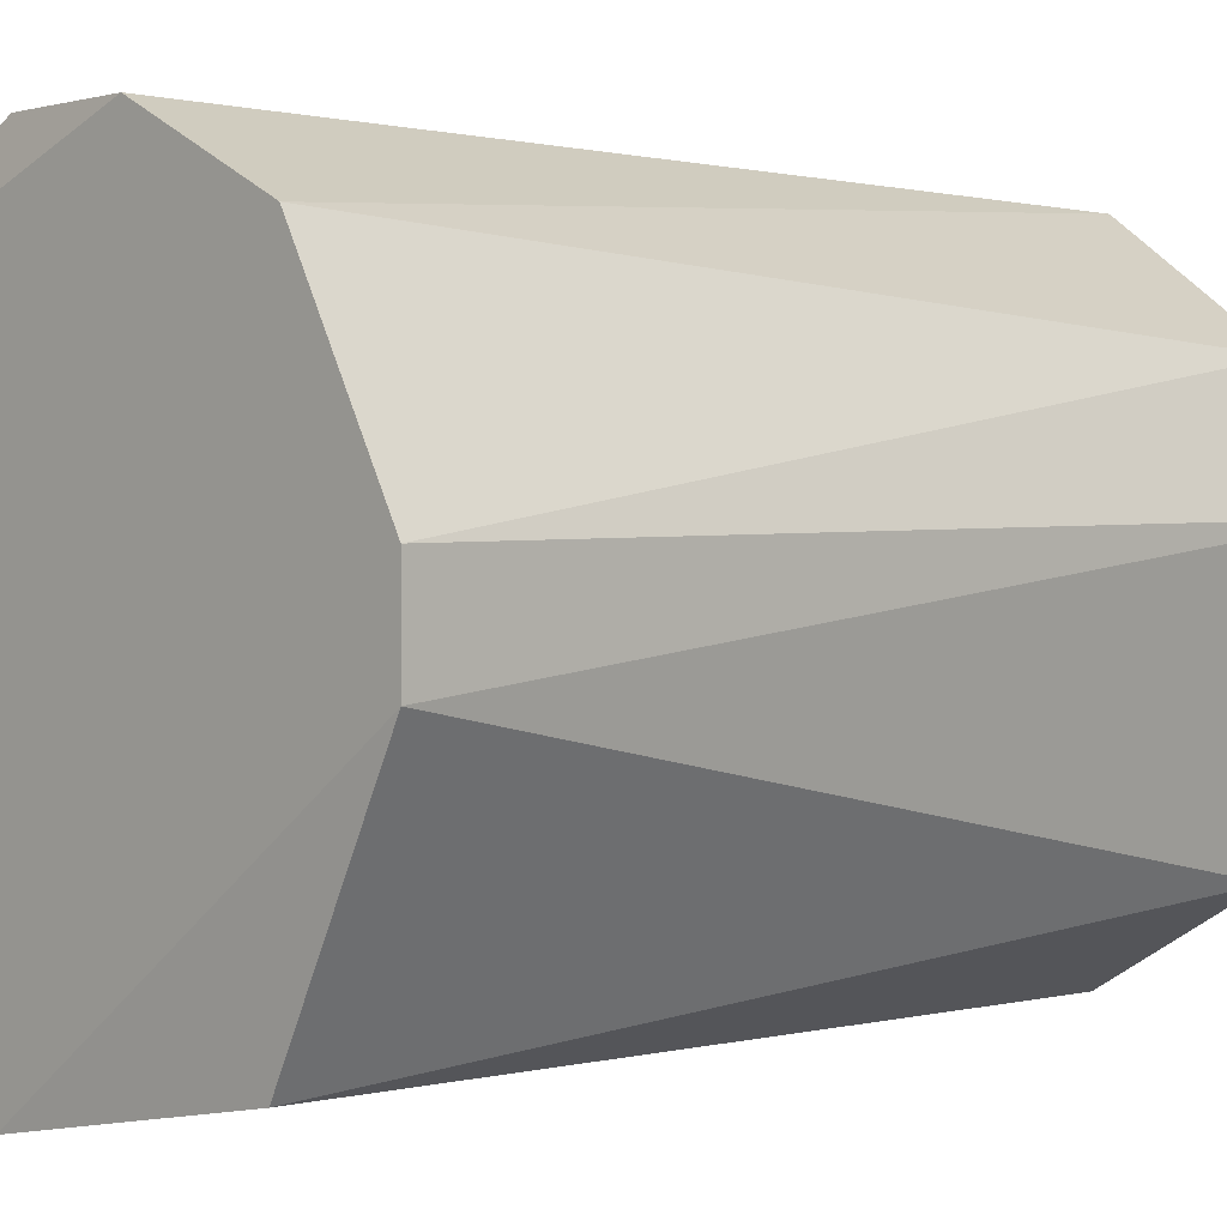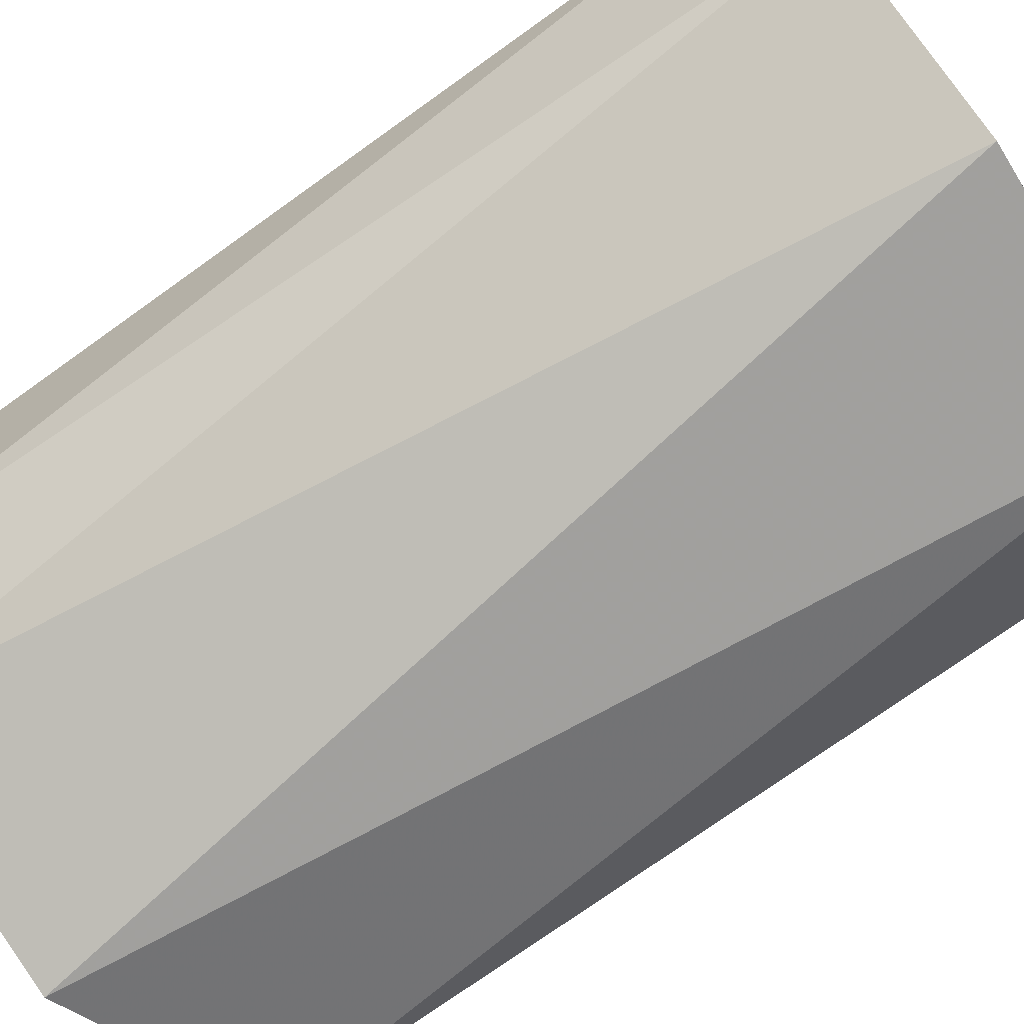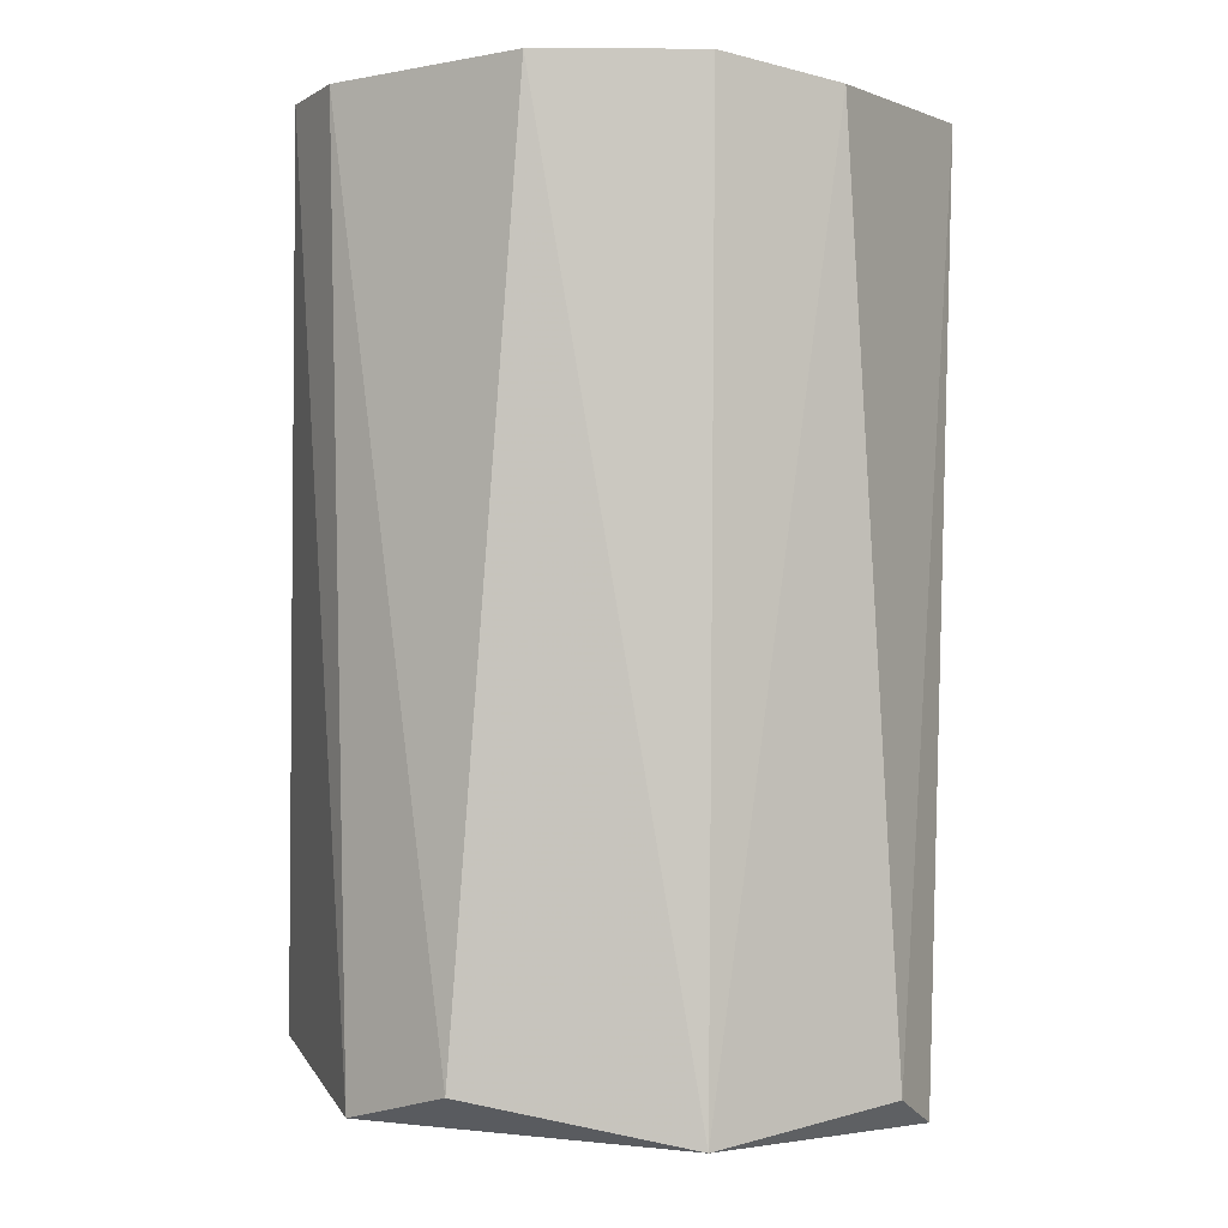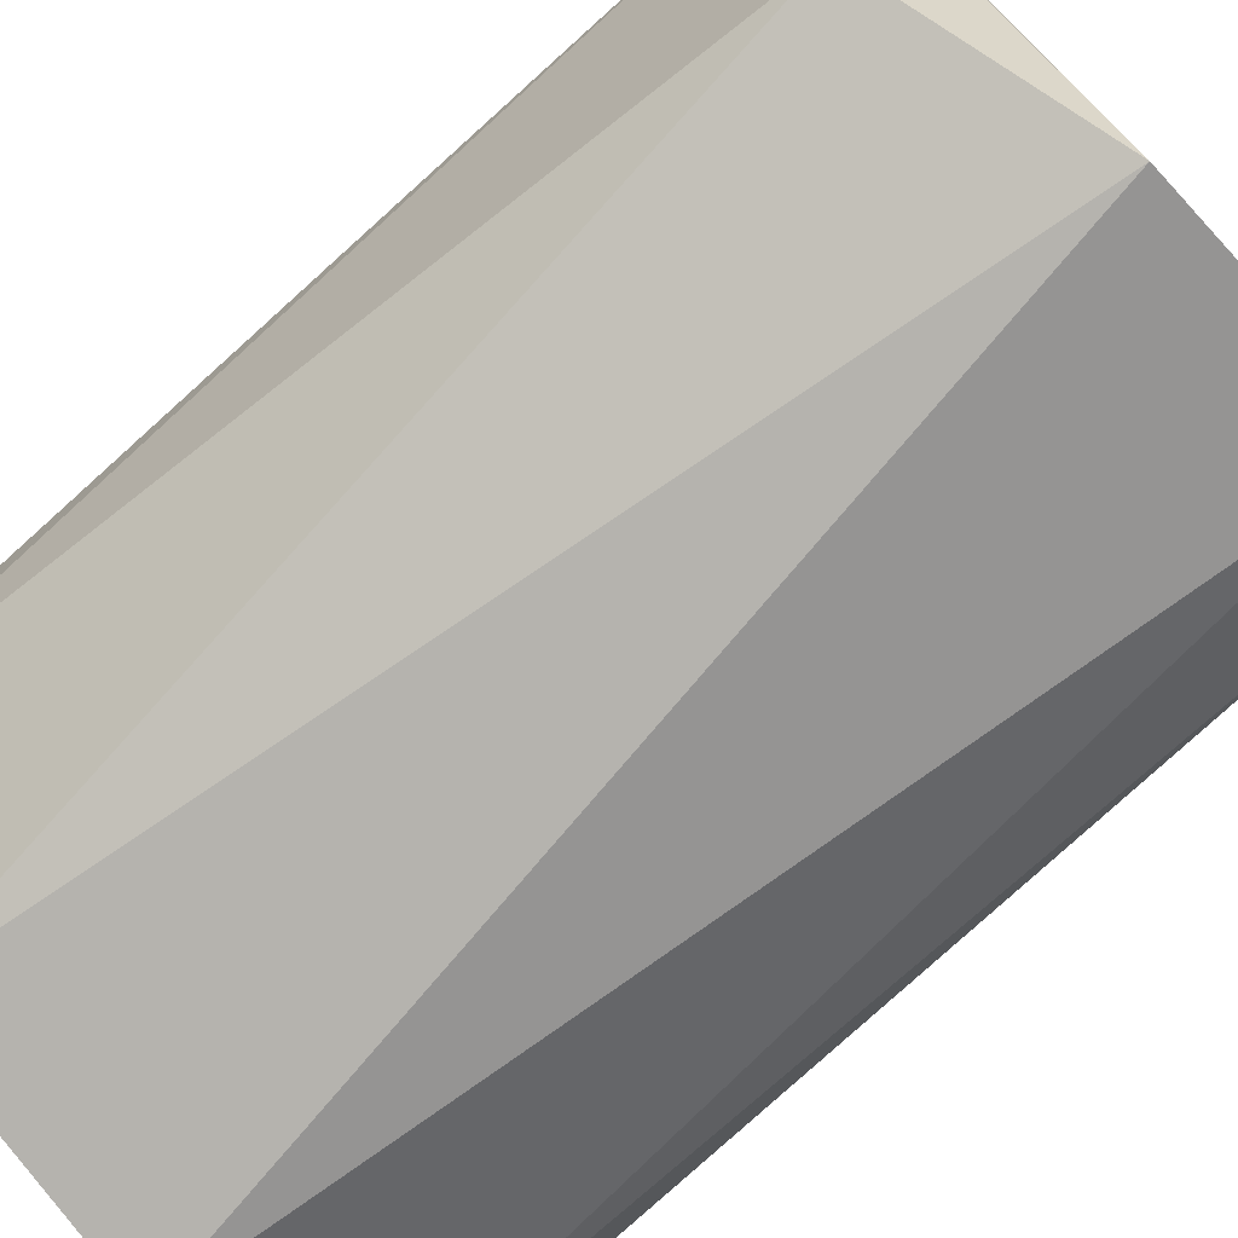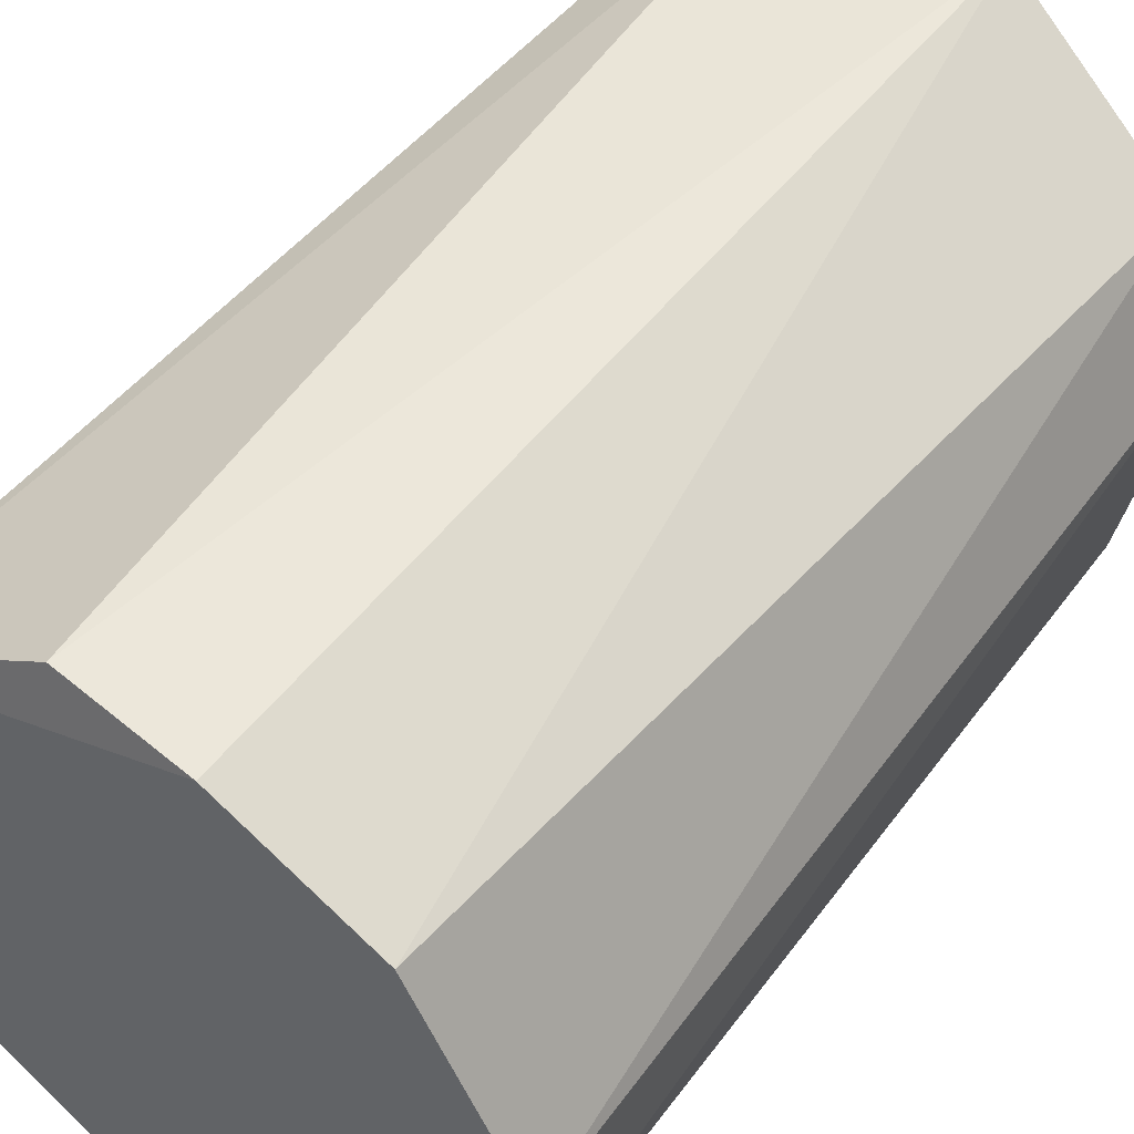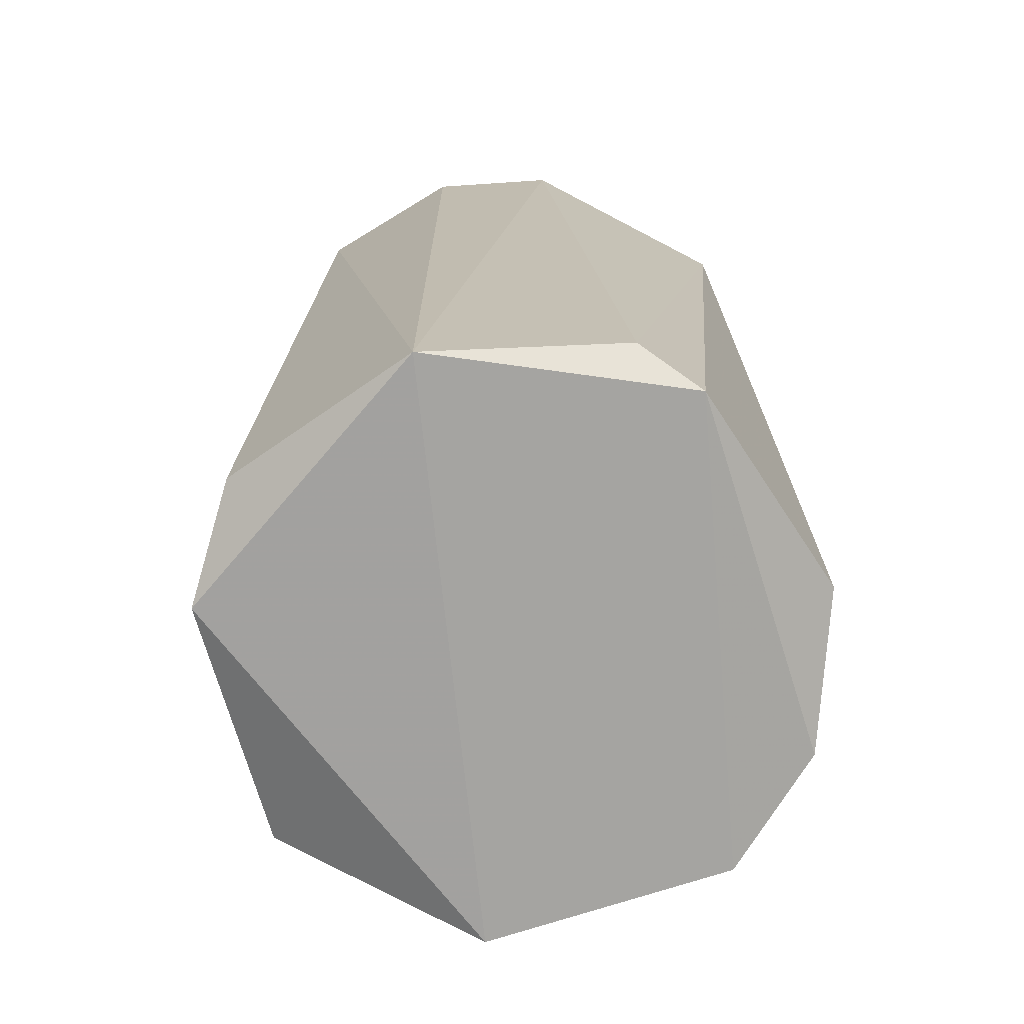
<metadata>
{"format":"obj","ext":"obj","renderer":"f3d","projection":"perspective","resolution":1024,"background":"white","views":[{"elev":1.4,"azim":45.6,"up":"+Y"},{"elev":-79.3,"azim":-54.4,"up":"+Y"},{"elev":-2.7,"azim":152.6,"up":"+Z"},{"elev":-74.9,"azim":132.9,"up":"+Y"},{"elev":51.1,"azim":35.9,"up":"+Y"},{"elev":-73.2,"azim":-175.3,"up":"+Z"}]}
</metadata>
<code>
o textured_hull_1
v -0.03099 0.1108 -0.000729
v -0.03908 0.1043 0.1027
v -0.02453 0.1156 0.002512
v 0.02559 0.08975 0.1027
v 0.02559 0.08007 0.1027
v 0.02397 0.09137 0.000891
v 0.02559 0.08007 0.1027
v 0.02559 0.08975 0.1027
v -0.03746 0.06228 0.1027
v 0.02397 0.09137 0.000891
v -0.003519 0.05096 -0.000729
v -0.0019 0.1172 -0.000729
v -0.03746 0.06228 0.1027
v 0.02559 0.08975 0.1027
v -0.03908 0.1043 0.1027
v -0.0019 0.1172 -0.000729
v -0.003519 0.05096 -0.000729
v -0.03099 0.1108 -0.000729
v -0.04393 0.08652 0.005743
v -0.03908 0.1043 0.1027
v -0.03099 0.1108 -0.000729
v 0.02397 0.09137 0.000891
v 0.02559 0.08007 0.1027
v 0.01911 0.06228 0.005743
v -0.003519 0.05096 -0.000729
v 0.02397 0.09137 0.000891
v 0.01911 0.06228 0.005743
v 0.02559 0.08007 0.1027
v 0.01103 0.0542 0.1011
v 0.01911 0.06228 0.005743
v 0.01103 0.0542 0.1011
v -0.003519 0.05096 -0.000729
v 0.01911 0.06228 0.005743
v -0.03908 0.1043 0.1027
v 0.01427 0.1108 0.1027
v -0.03099 0.1108 -0.000729
v -0.003519 0.05096 -0.000729
v -0.03099 0.05743 -0.000729
v -0.01645 0.04934 0.1027
v 0.01103 0.0542 0.1011
v 0.02559 0.08007 0.1027
v -0.01645 0.04934 0.1027
v -0.003519 0.05096 -0.000729
v 0.01103 0.0542 0.1011
v -0.01645 0.04934 0.1027
v -0.03099 0.05743 -0.000729
v -0.003519 0.05096 -0.000729
v -0.01645 0.04934 0.1027
v -0.03746 0.06228 0.1027
v -0.03099 0.05743 -0.000729
v -0.01645 0.04934 0.1027
v 0.02559 0.08975 0.1027
v 0.02397 0.09137 0.000891
v 0.01911 0.1043 0.004122
v 0.02397 0.09137 0.000891
v -0.0019 0.1172 -0.000729
v 0.01911 0.1043 0.004122
v 0.01427 0.1108 0.1027
v 0.02559 0.08975 0.1027
v 0.01911 0.1043 0.004122
v -0.0019 0.1172 -0.000729
v 0.01427 0.1108 0.1027
v 0.01911 0.1043 0.004122
v -0.04393 0.07683 0.1027
v -0.03908 0.1043 0.1027
v -0.04393 0.08652 0.005743
v -0.04393 0.07683 0.1027
v -0.04393 0.08652 0.005743
v -0.03099 0.1108 -0.000729
v -0.04069 0.06874 0.002512
v -0.03099 0.05743 -0.000729
v -0.03746 0.06228 0.1027
v -0.04069 0.06874 0.002512
v -0.03099 0.1108 -0.000729
v -0.03099 0.05743 -0.000729
v -0.04069 0.06874 0.002512
v -0.03746 0.06228 0.1027
v -0.04393 0.07683 0.1027
v -0.04069 0.06874 0.002512
v -0.04393 0.07683 0.1027
v -0.04393 0.08652 0.005743
v -0.04069 0.06874 0.002512
v -0.0019 0.1172 -0.000729
v -0.01645 0.1189 0.1011
v -0.0019 0.1189 0.1027
v -0.01645 0.1189 0.1011
v -0.03908 0.1043 0.1027
v -0.0019 0.1189 0.1027
v 0.01427 0.1108 0.1027
v -0.0019 0.1172 -0.000729
v -0.0019 0.1189 0.1027
v -0.0019 0.1189 0.1027
v -0.01645 0.1189 0.1011
v -0.0019 0.1172 -0.000729
v -0.02453 0.1156 0.002512
v -0.03908 0.1043 0.1027
v -0.01645 0.1189 0.1011
v -0.02453 0.1156 0.002512
v -0.0019 0.1172 -0.000729
v -0.03099 0.1108 -0.000729
v -0.02453 0.1156 0.002512
f 1 2 3
f 4 5 6
f 7 8 9
f 10 11 12
f 13 14 15
f 16 17 18
f 19 20 21
f 22 23 24
f 25 26 27
f 28 29 30
f 31 32 33
f 34 8 35
f 36 37 38
f 7 9 39
f 40 41 42
f 43 44 45
f 46 47 48
f 49 50 51
f 52 53 54
f 55 56 57
f 58 59 60
f 61 62 63
f 9 34 64
f 65 66 67
f 68 69 70
f 71 72 73
f 74 75 76
f 77 78 79
f 80 81 82
f 83 84 85
f 86 87 88
f 89 90 91
f 34 35 92
f 93 94 95
f 96 97 98
f 99 100 101

</code>
